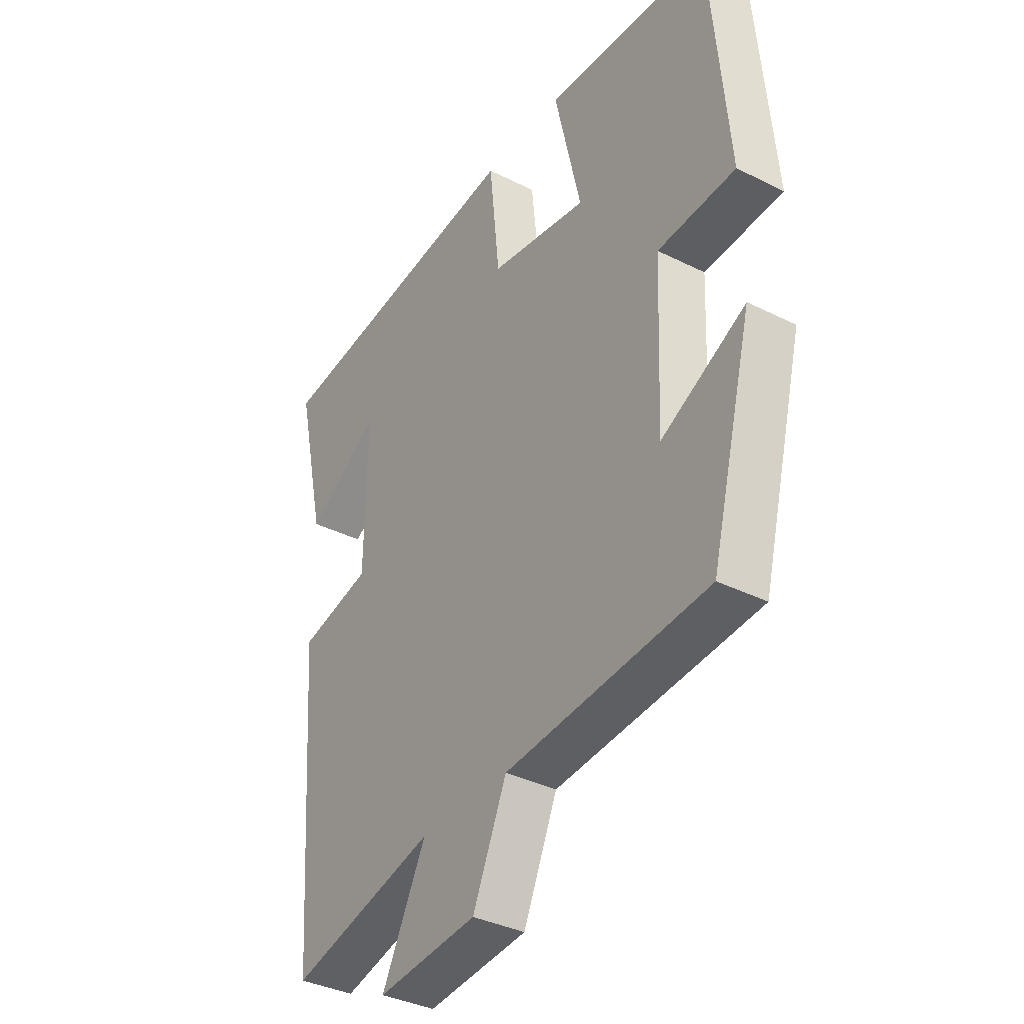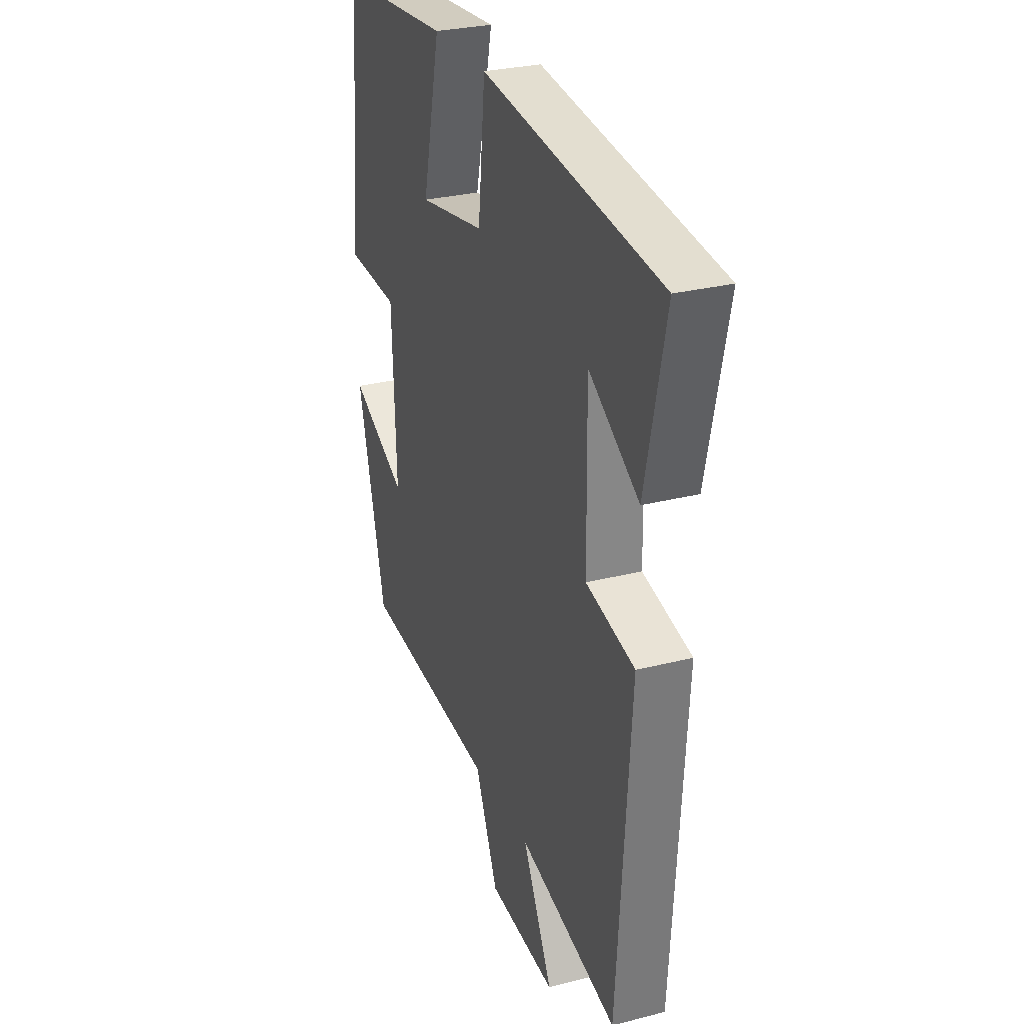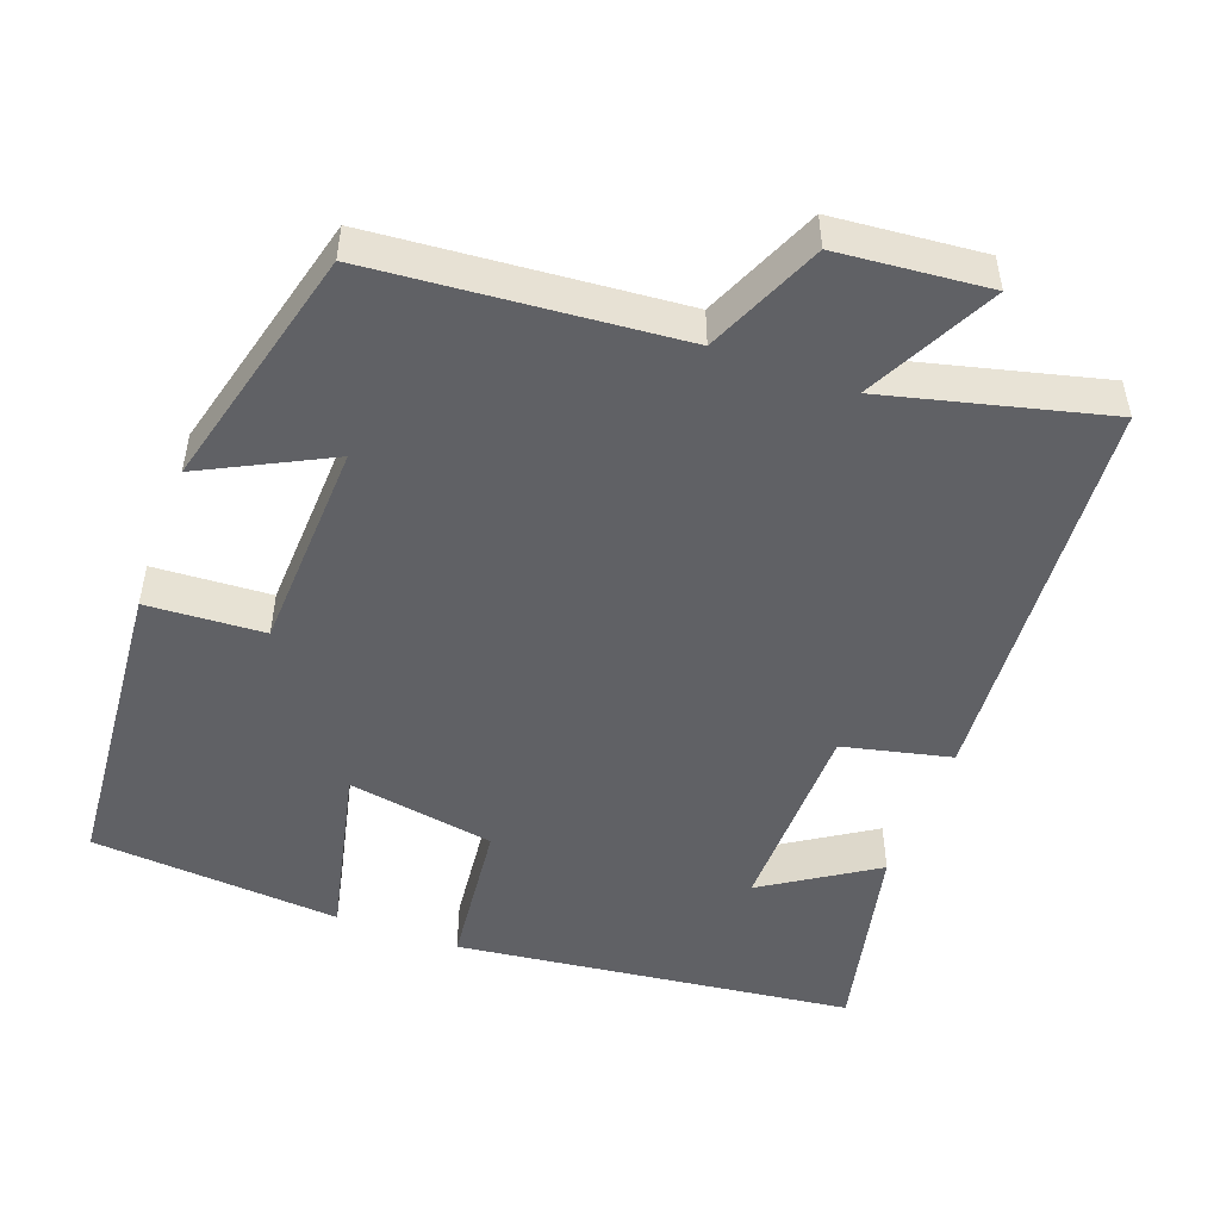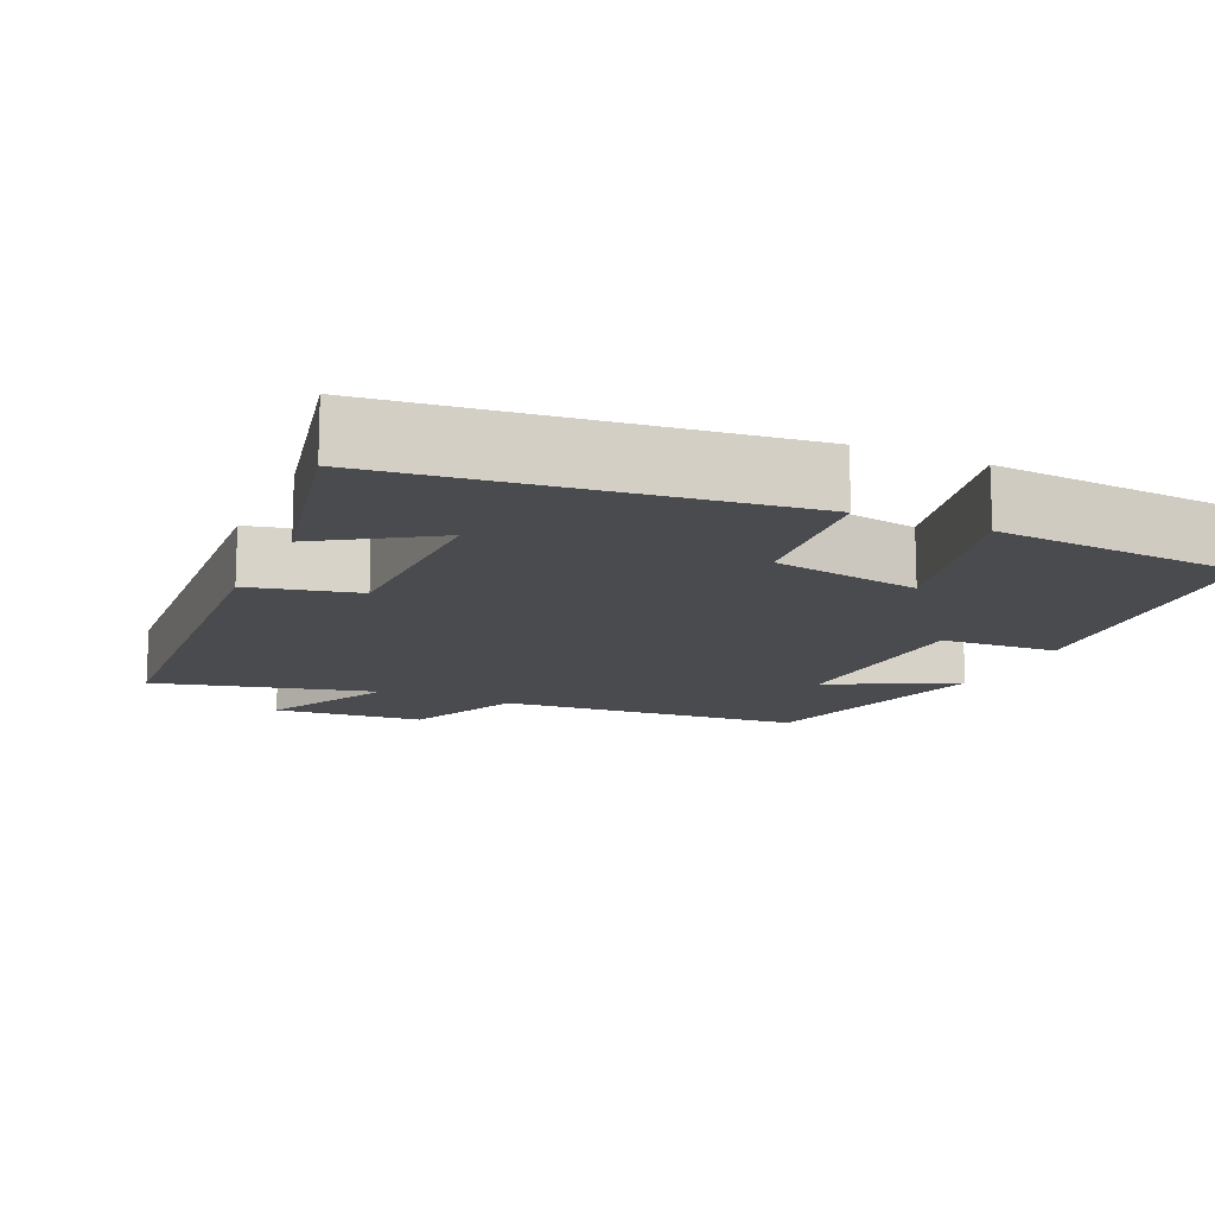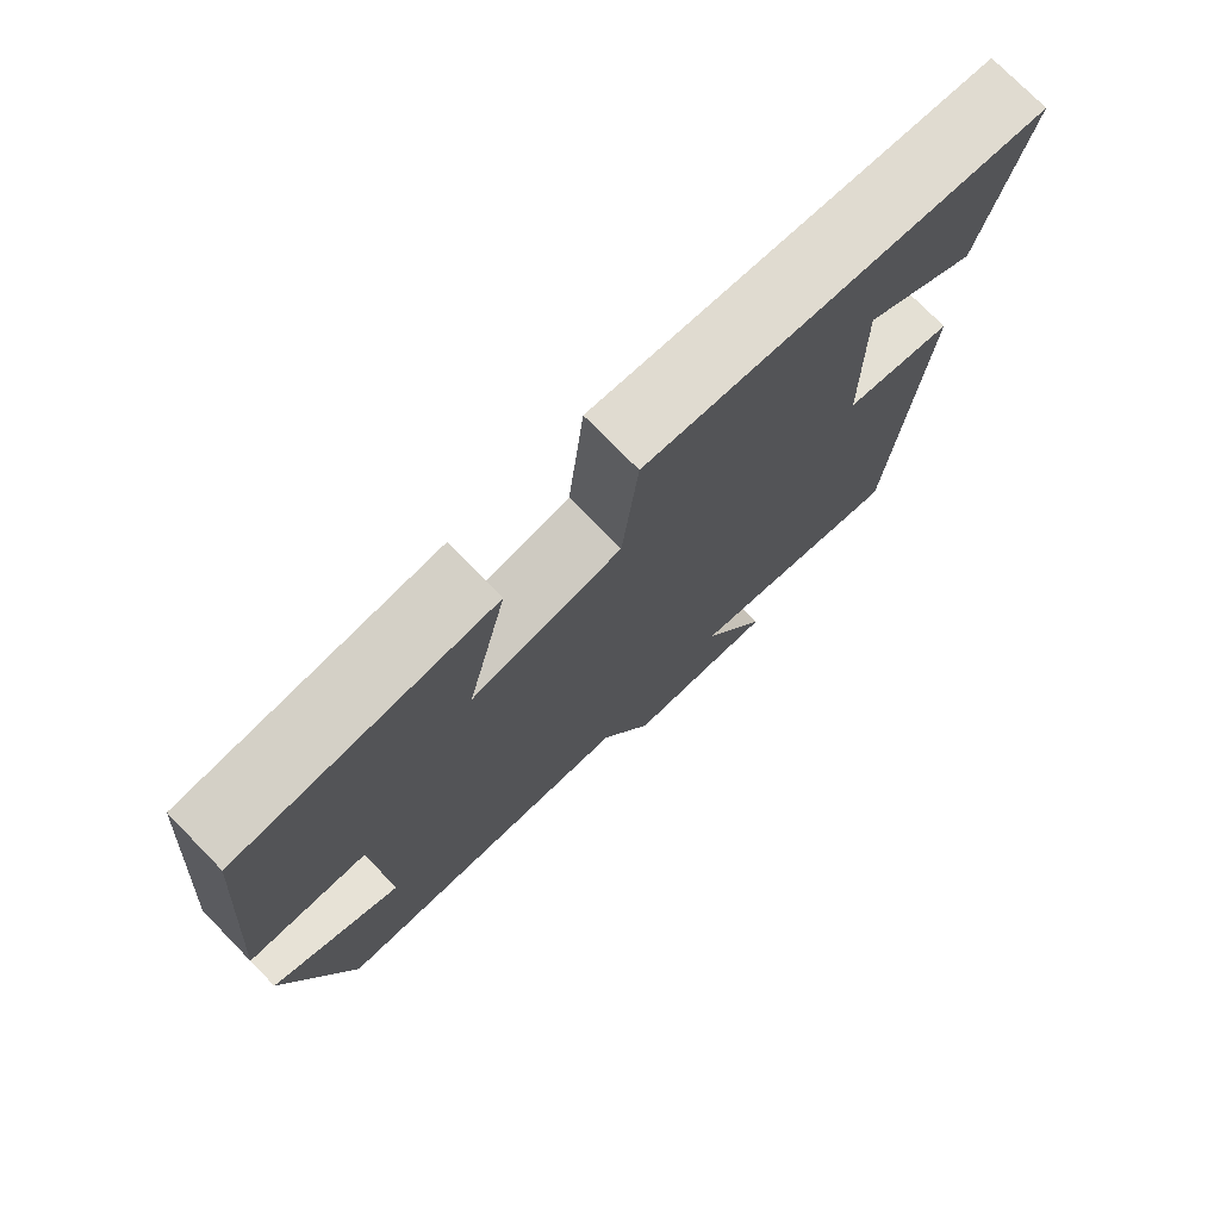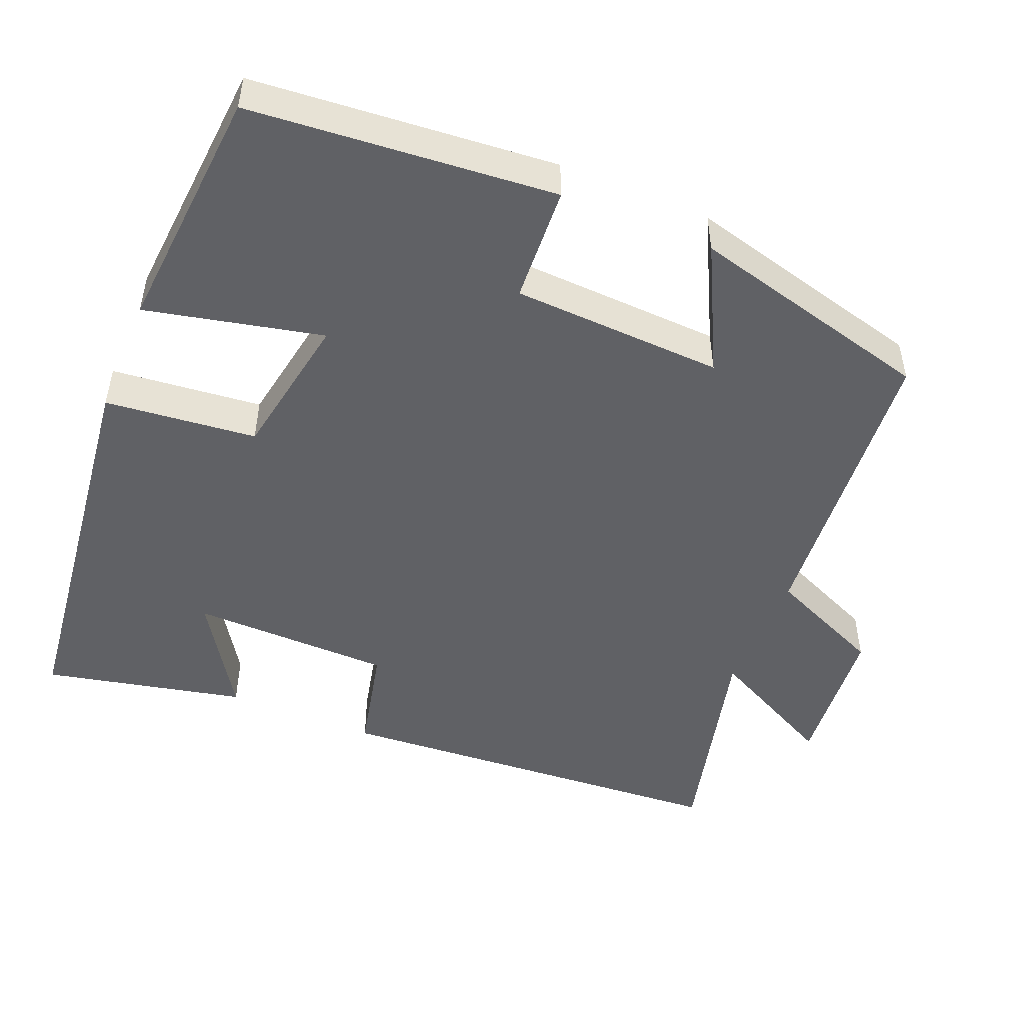
<metadata>
{"format":"obj","ext":"obj","renderer":"f3d","projection":"perspective","resolution":1024,"background":"white","views":[{"elev":-36.4,"azim":56.9,"up":"+Z"},{"elev":28.6,"azim":-111.0,"up":"+Z"},{"elev":-49.7,"azim":159.8,"up":"+Y"},{"elev":-13.8,"azim":-24.3,"up":"+Y"},{"elev":75.7,"azim":135.6,"up":"+Z"},{"elev":-49.2,"azim":67.5,"up":"+Y"}]}
</metadata>
<code>
v -0.462 0.07 -0.573
v -0.5 0.07 -0.038
v -0.356 0.07 -0.005
v -0.352 0.07 0.263
v -0.5 0.07 0.168
v -0.559 0.07 0.435
v -0.031 0.07 0.5
v -0.01 0.07 0.298
v 0.186 0.07 0.264
v 0.133 0.07 0.5
v 0.465 0.07 0.474
v 0.5 0.07 0.067
v 0.344 0.07 0.058
v 0.332 0.07 -0.224
v 0.5 0.07 -0.139
v 0.416 0.07 -0.466
v 0.011 0.07 -0.5
v -0.057 0.07 -0.655
v -0.257 0.07 -0.673
v -0.169 0.07 -0.5
v -0.462 0 -0.573
v -0.5 0 -0.038
v -0.356 0 -0.005
v -0.352 0 0.263
v -0.5 0 0.168
v -0.559 0 0.435
v -0.031 0 0.5
v -0.01 0 0.298
v 0.186 0 0.264
v 0.133 0 0.5
v 0.465 0 0.474
v 0.5 0 0.067
v 0.344 0 0.058
v 0.332 0 -0.224
v 0.5 0 -0.139
v 0.416 0 -0.466
v 0.011 0 -0.5
v -0.057 0 -0.655
v -0.257 0 -0.673
v -0.169 0 -0.5
f 17 18 19 20
f 16 17 20
f 15 16 20
f 14 15 20
f 1 2 3
f 20 1 3
f 14 20 3
f 13 14 3
f 11 12 13
f 10 11 13
f 9 10 13
f 13 3 4
f 9 13 4
f 8 9 4
f 7 8 4
f 4 5 6 7
f 40 39 38 37
f 40 37 36
f 40 36 35
f 40 35 34
f 23 22 21
f 23 21 40
f 23 40 34
f 23 34 33
f 33 32 31
f 33 31 30
f 33 30 29
f 24 23 33
f 24 33 29
f 24 29 28
f 24 28 27
f 27 26 25 24
f 1 21 22 2
f 2 22 23 3
f 3 23 24 4
f 4 24 25 5
f 5 25 26 6
f 6 26 27 7
f 7 27 28 8
f 8 28 29 9
f 9 29 30 10
f 10 30 31 11
f 11 31 32 12
f 12 32 33 13
f 13 33 34 14
f 14 34 35 15
f 15 35 36 16
f 16 36 37 17
f 17 37 38 18
f 18 38 39 19
f 19 39 40 20
f 20 40 21 1

</code>
